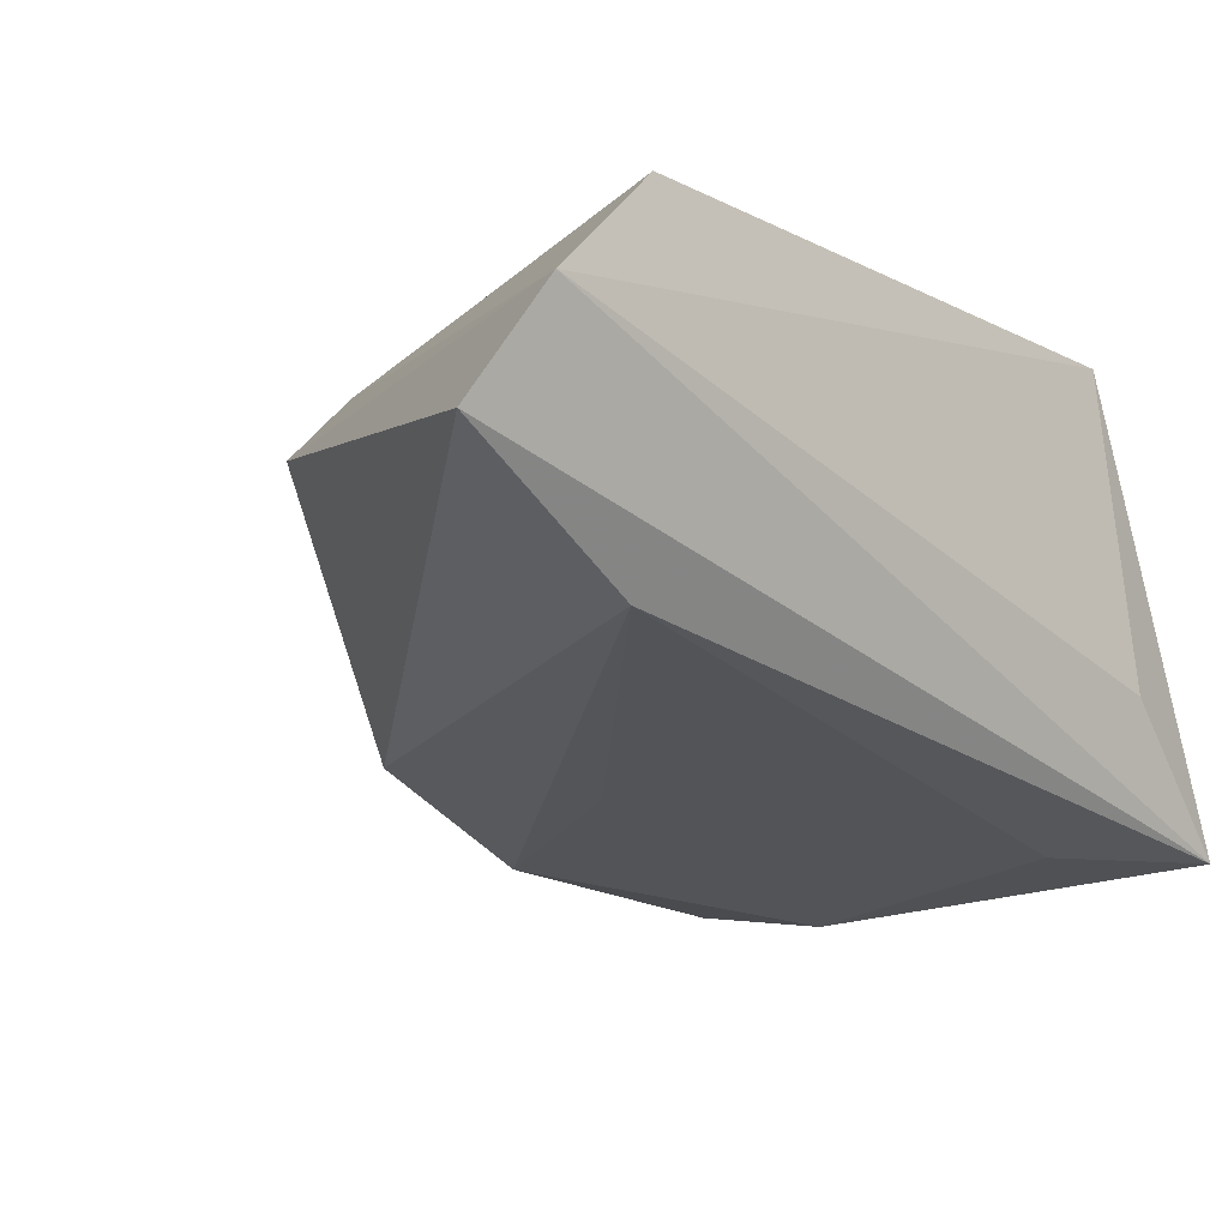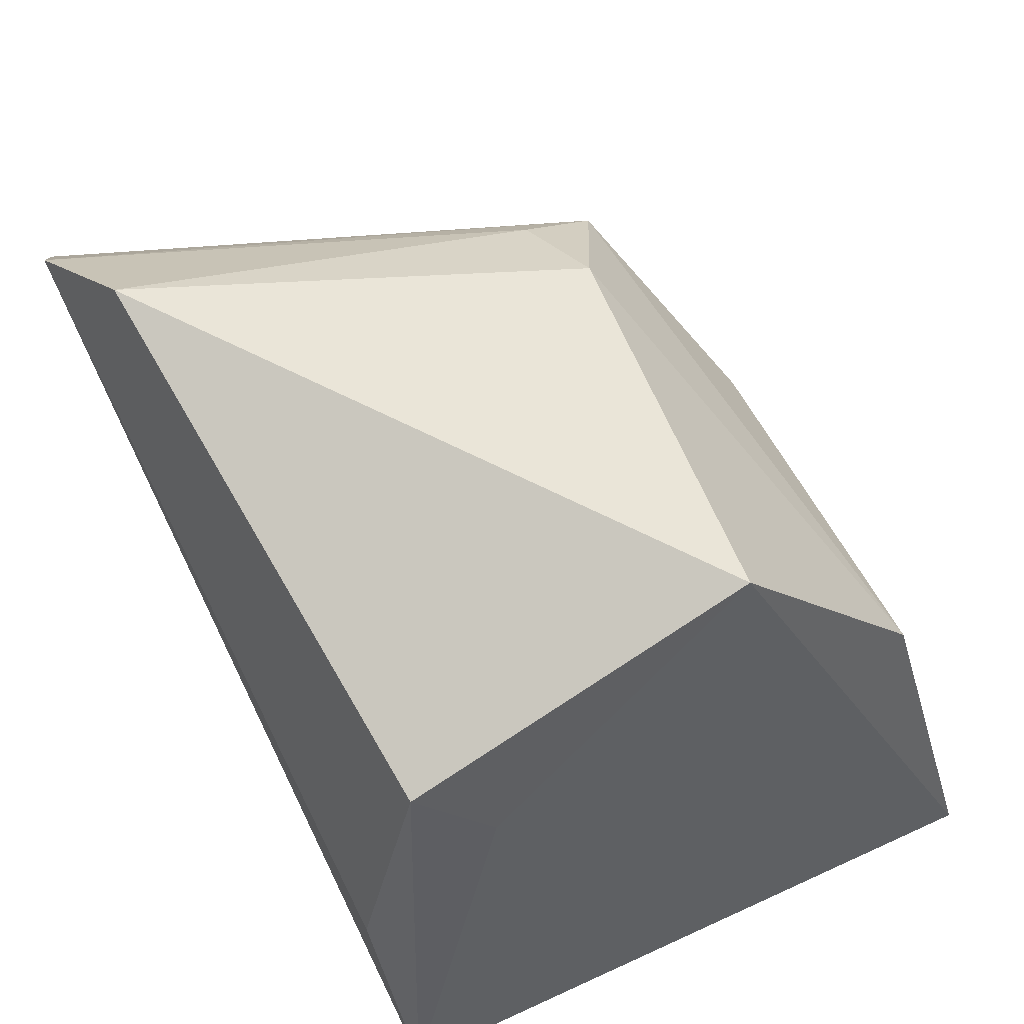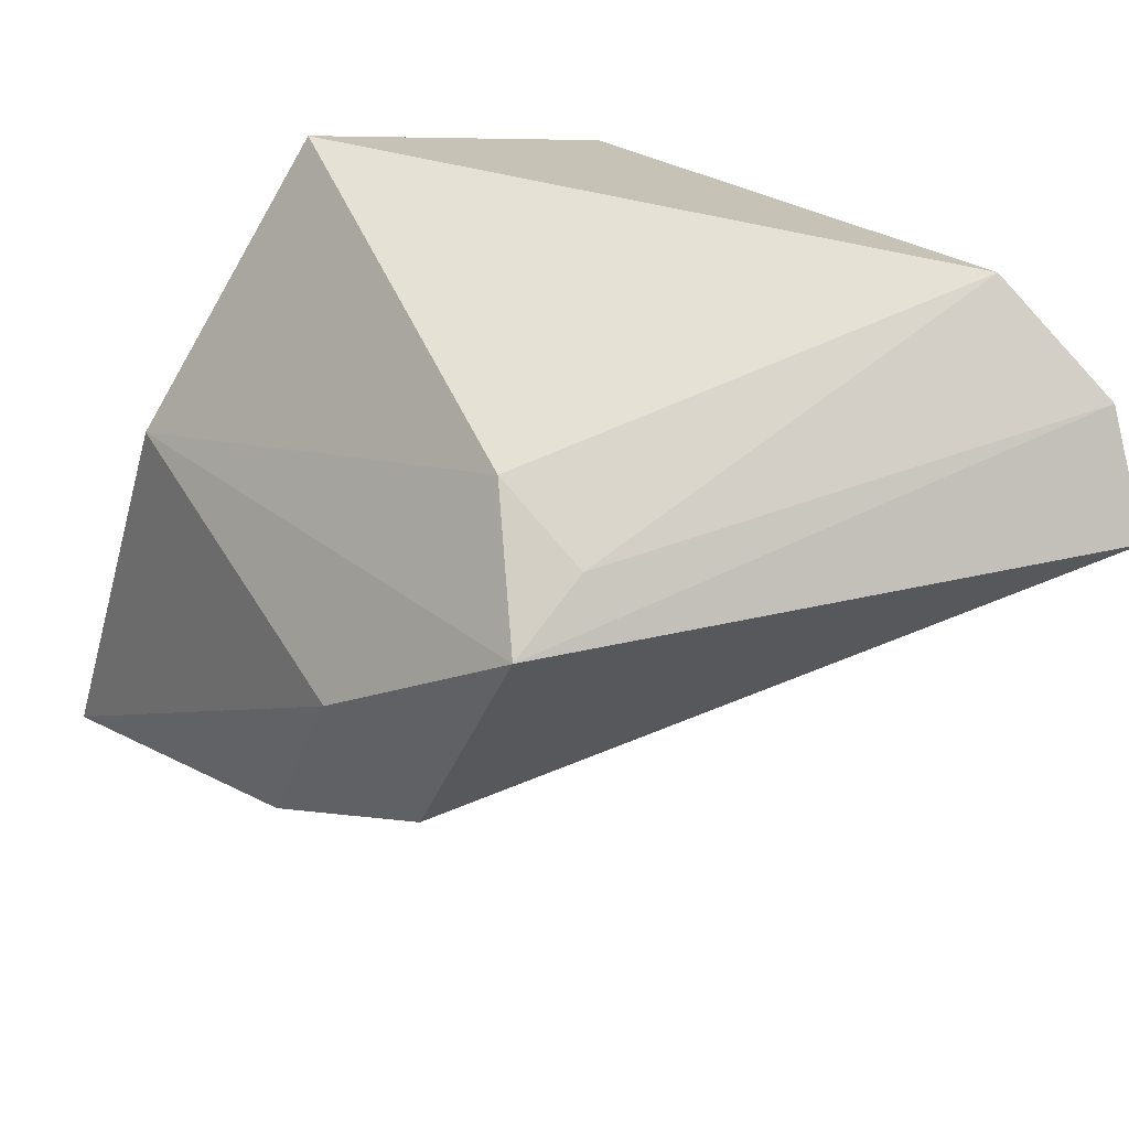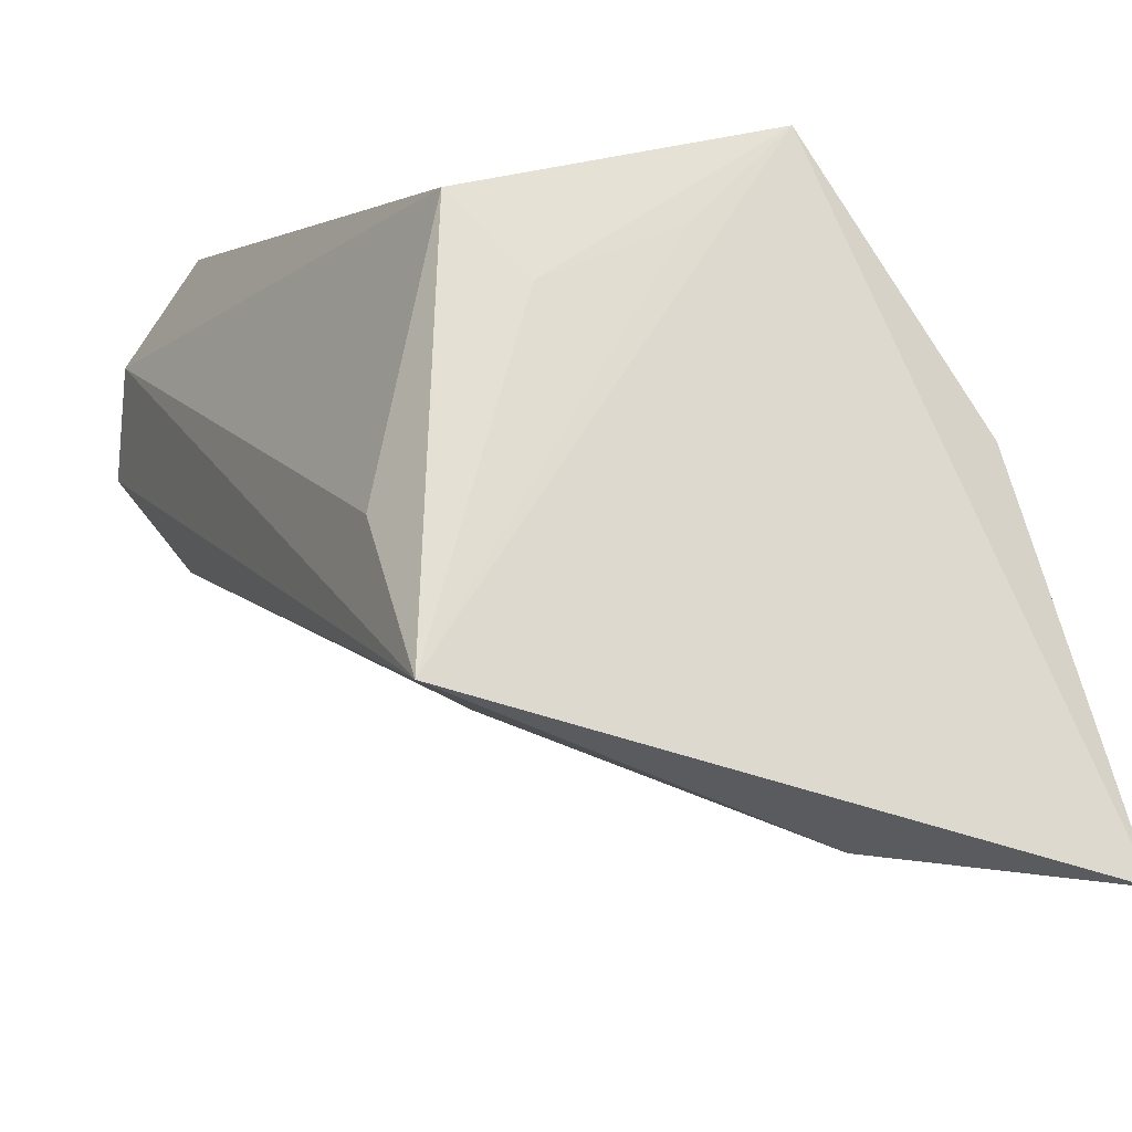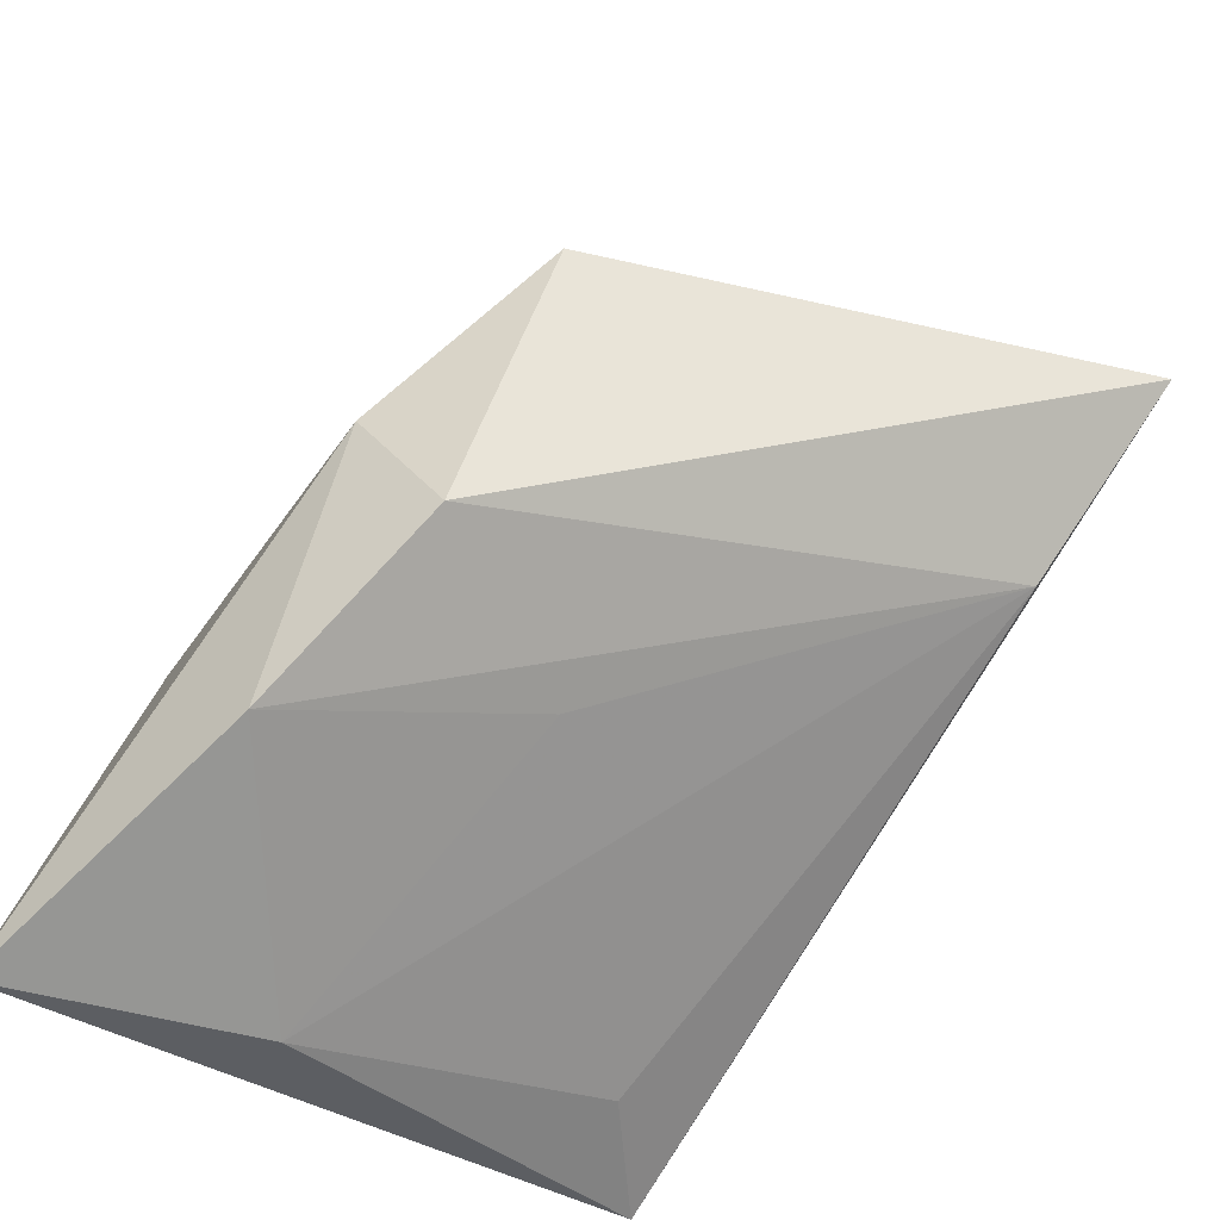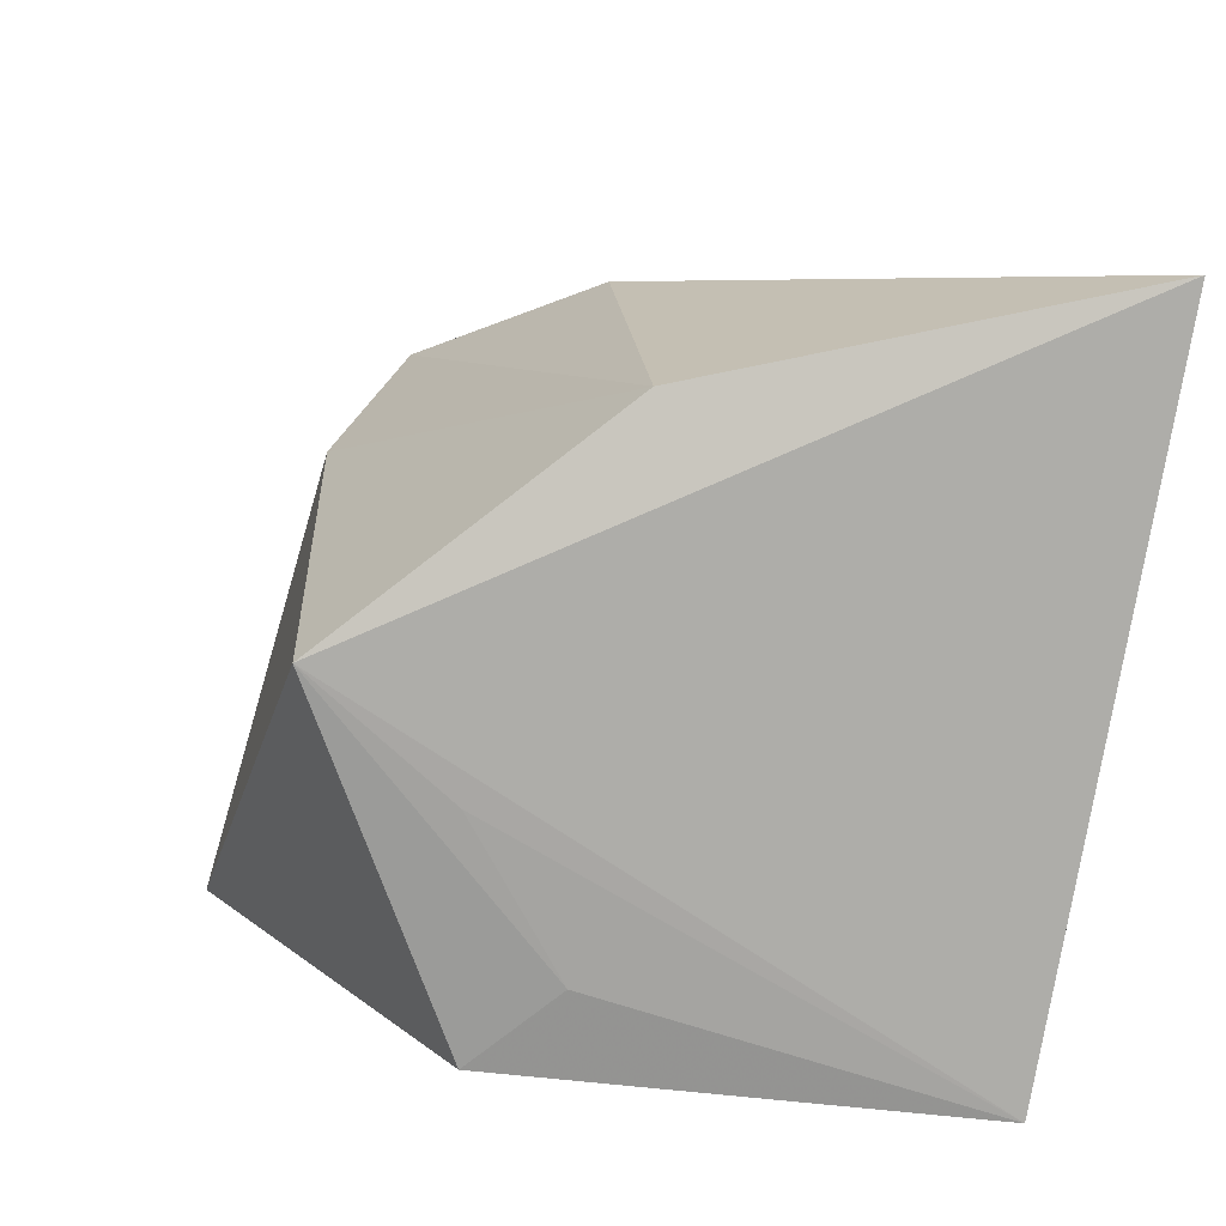
<metadata>
{"format":"obj","ext":"obj","renderer":"f3d","projection":"perspective","resolution":1024,"background":"white","views":[{"elev":1.2,"azim":138.6,"up":"+Y"},{"elev":61.4,"azim":-118.8,"up":"+Y"},{"elev":40.4,"azim":53.6,"up":"+Y"},{"elev":-14.7,"azim":-117.1,"up":"+Y"},{"elev":-56.1,"azim":52.9,"up":"+Y"},{"elev":13.7,"azim":-105.9,"up":"+Z"}]}
</metadata>
<code>
v 0.01262 -0.003886 0.03409
v -0.02342 0.01911 -0.02542
v -0.03332 -0.02691 -0.03153
v 0.0197 0.02115 0.01837
v -0.02595 0.003428 0.0307
v -0.02412 0.03195 0.01007
v -0.0346 -0.03894 0.03897
v -0.02199 -0.02633 -0.02134
v 0.03516 -0.001985 -0.02699
v -0.02274 -0.0109 -0.03153
v 0.03146 0.01068 0.0253
v -0.02635 -0.03658 0.01253
v 0.0303 0.01615 0.01671
v 0.04669 0.02319 -0.03153
v 0.03374 0.03195 -0.02796
v -0.0267 0.01074 -0.01809
v -0.001803 -0.03049 0.03268
v 0.007913 -0.02112 0.007696
v 0.01849 -0.01871 0.02769
v 0.05436 0.01271 -0.02943
v -0.02601 0.01915 -0.00228
f 7 6 3
f 9 3 20
f 20 11 19
f 19 9 20
f 17 9 19
f 5 6 7
f 3 2 10
f 6 2 16
f 16 2 3
f 12 17 7
f 7 3 12
f 6 5 4
f 4 5 11
f 15 2 6
f 6 4 15
f 1 5 7
f 11 5 1
f 7 17 1
f 17 19 1
f 1 19 11
f 21 3 6
f 6 16 21
f 21 16 3
f 18 9 17
f 17 12 18
f 18 12 9
f 3 9 8
f 8 12 3
f 9 12 8
f 14 11 20
f 2 15 14
f 20 3 14
f 14 10 2
f 3 10 14
f 13 4 11
f 13 15 4
f 11 14 13
f 13 14 15

</code>
